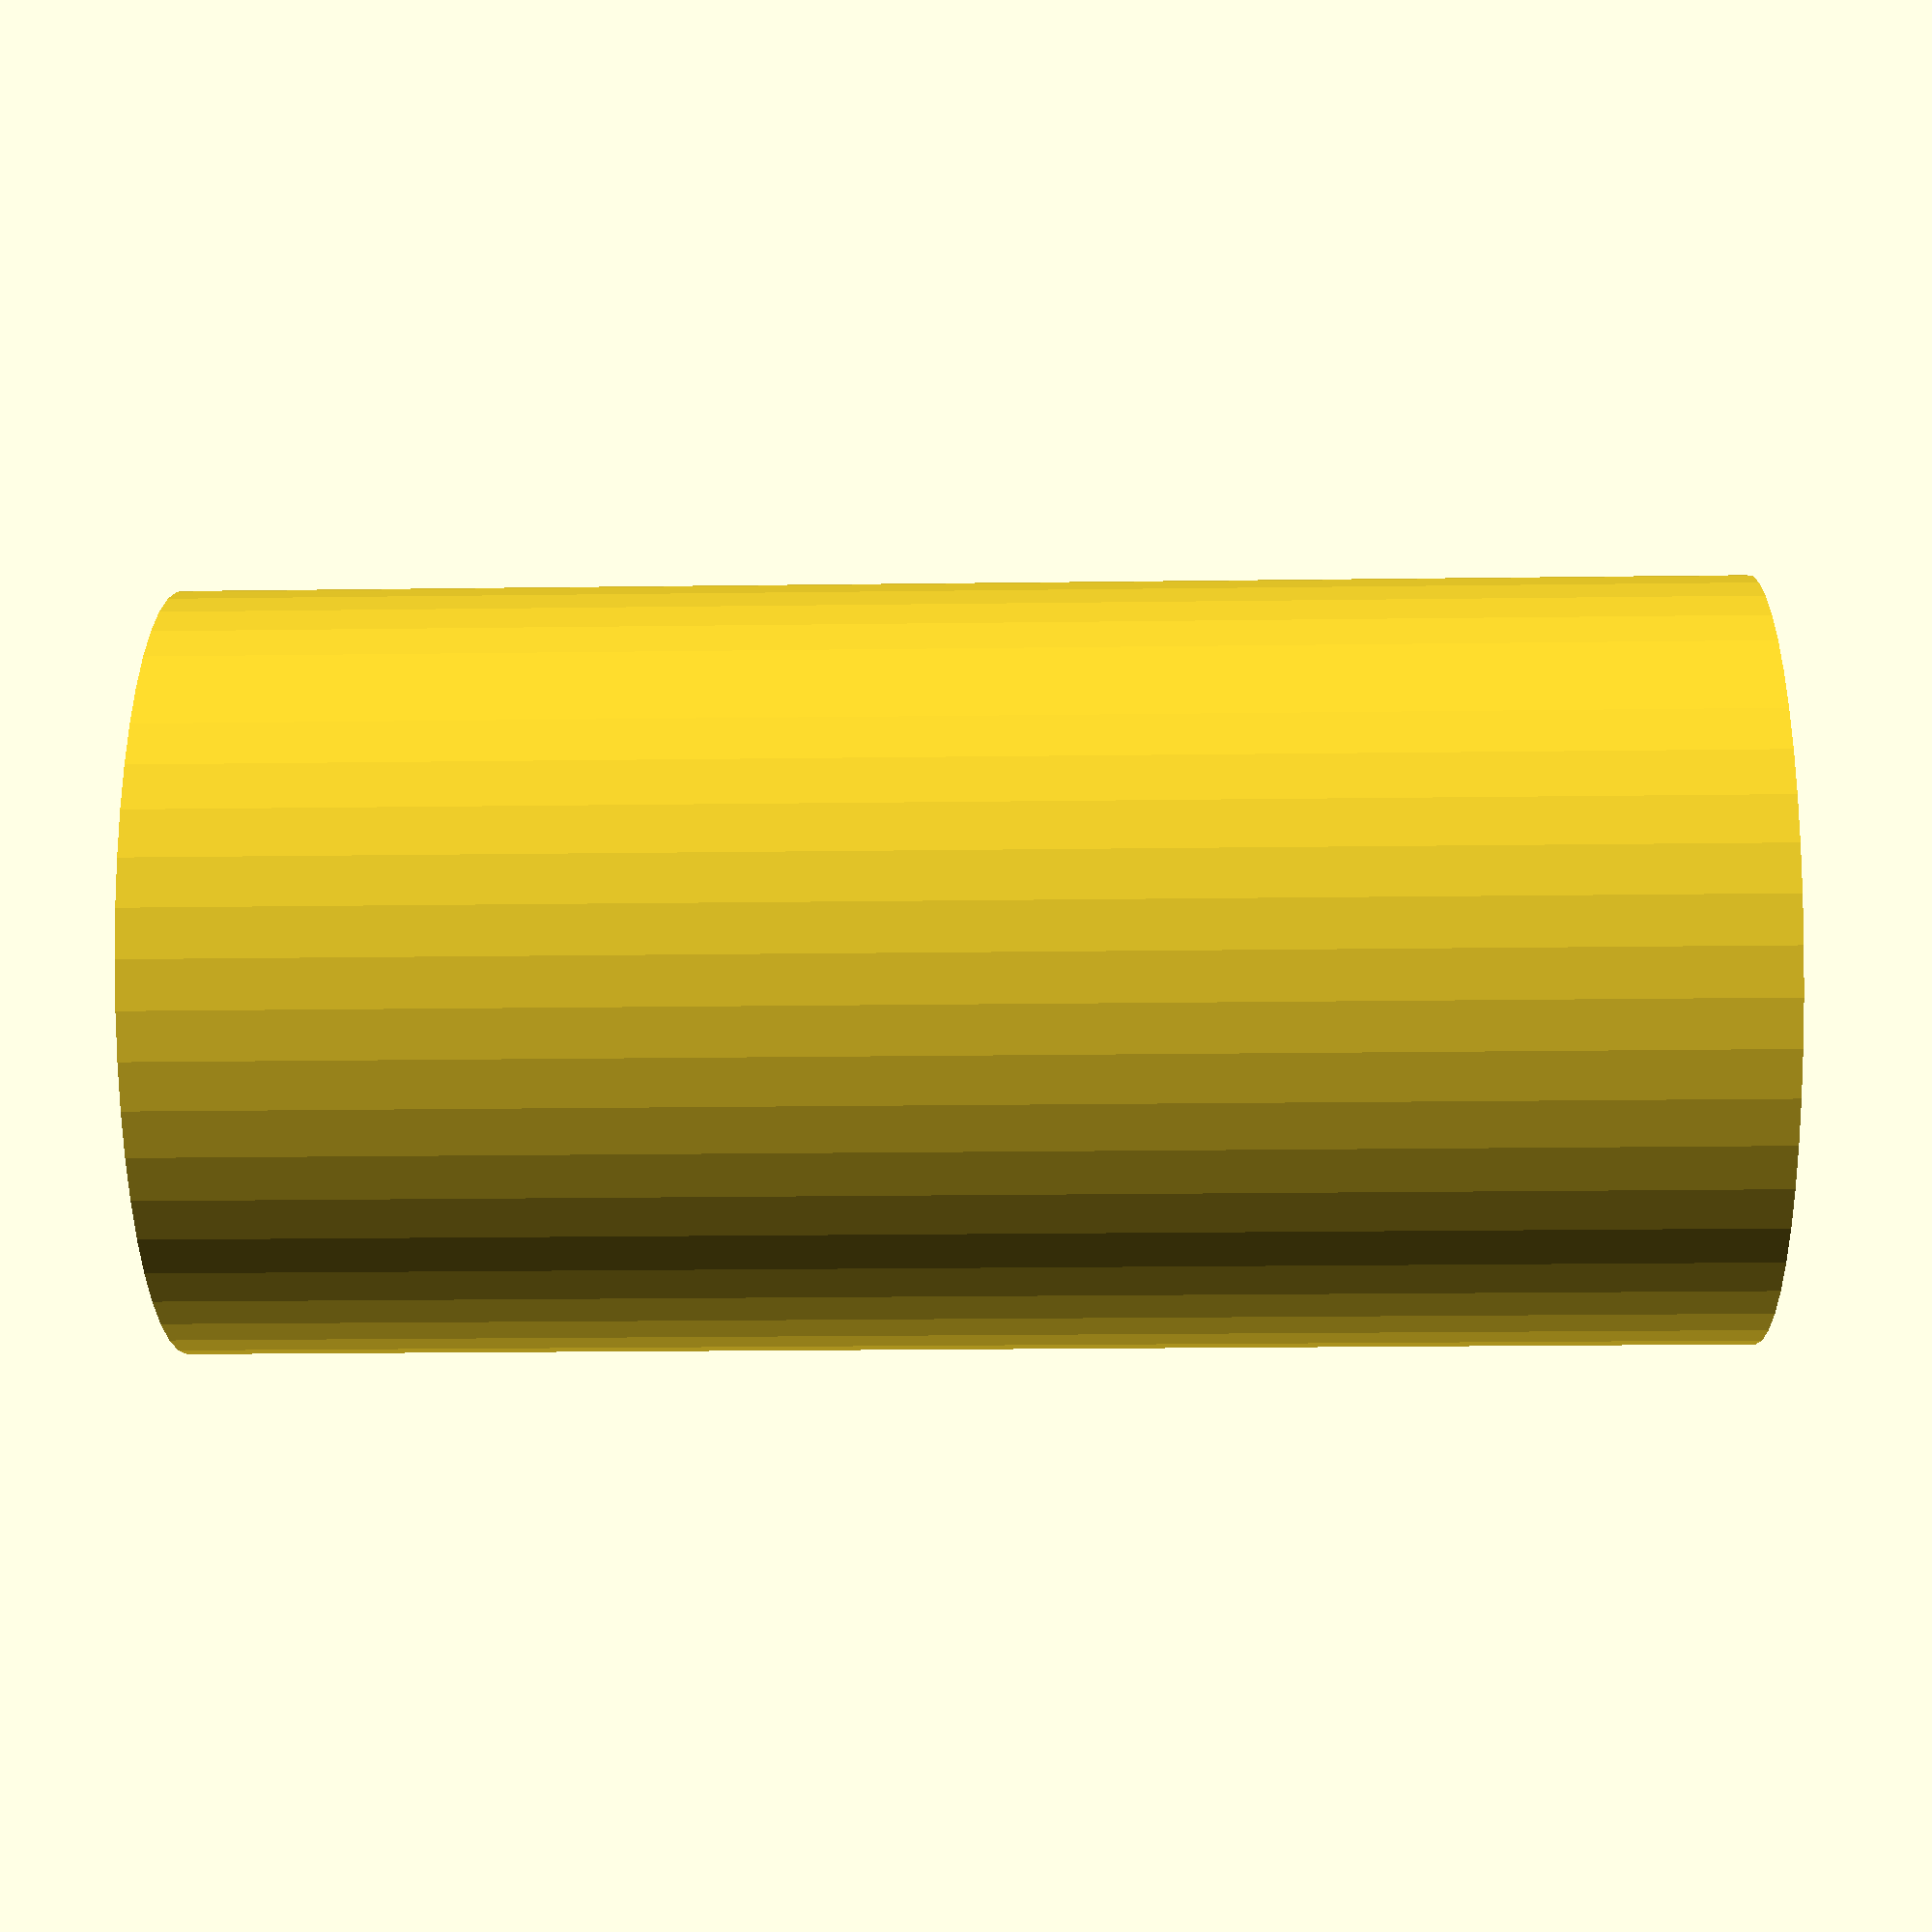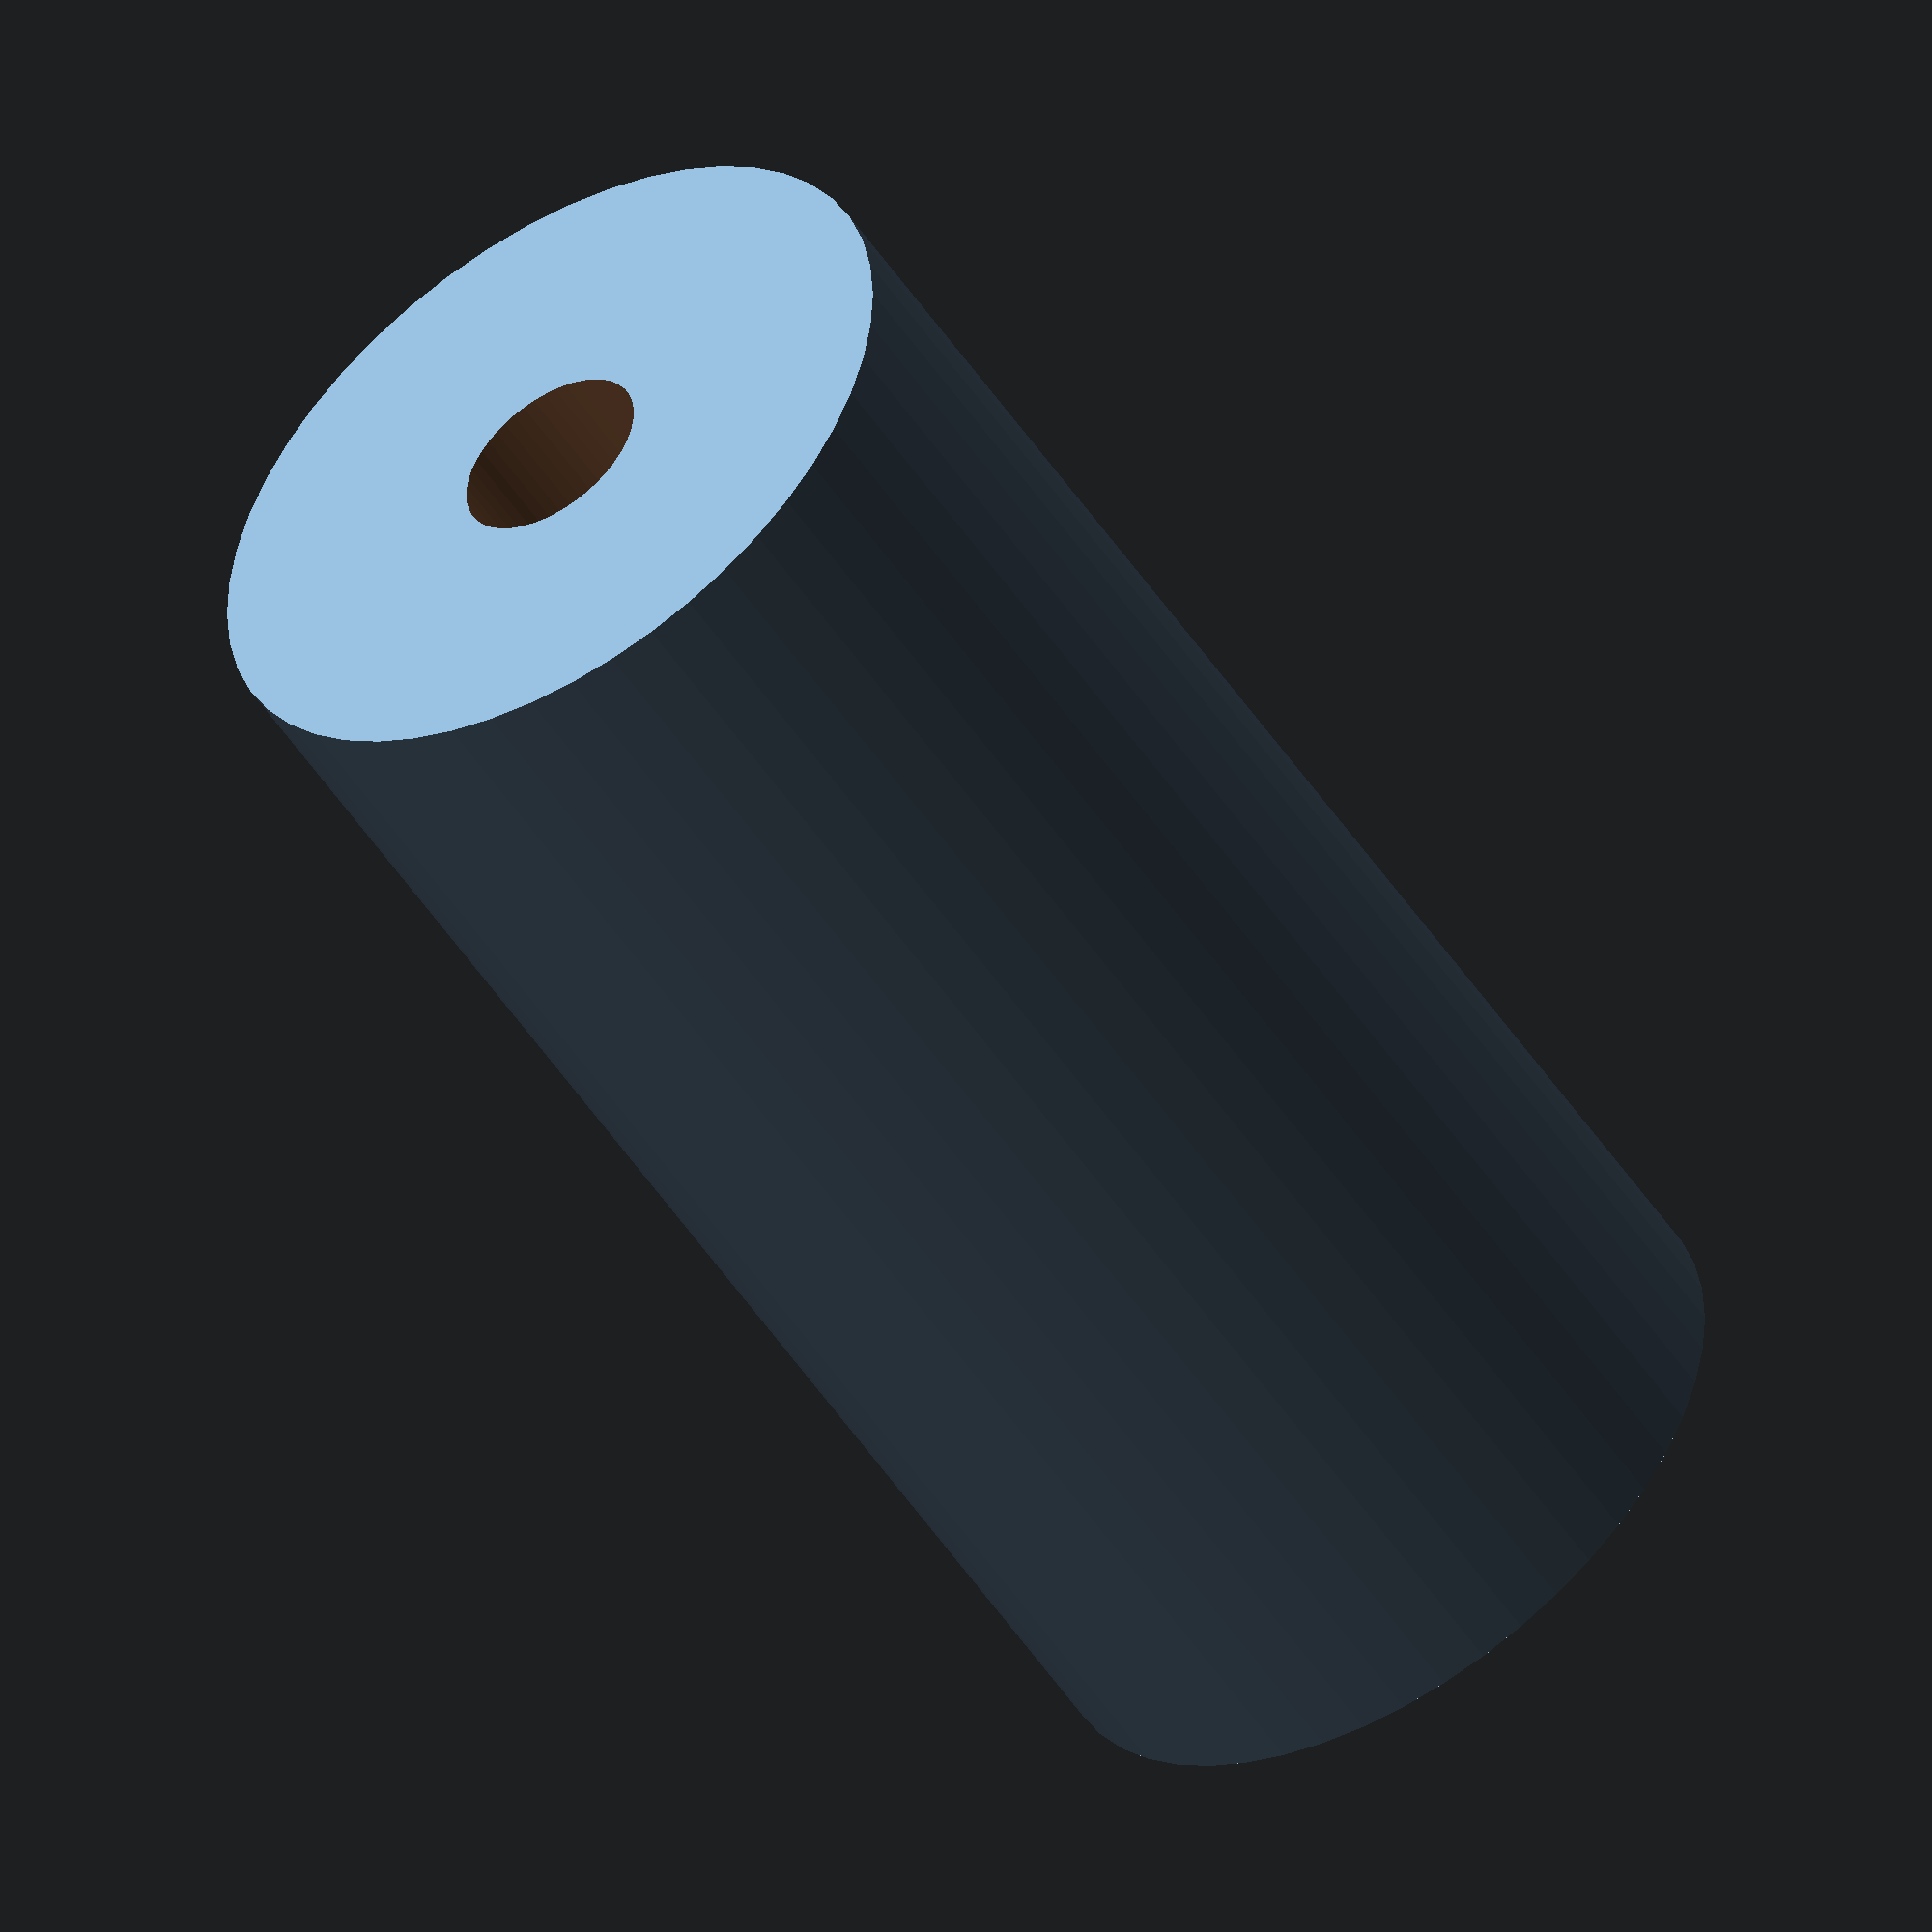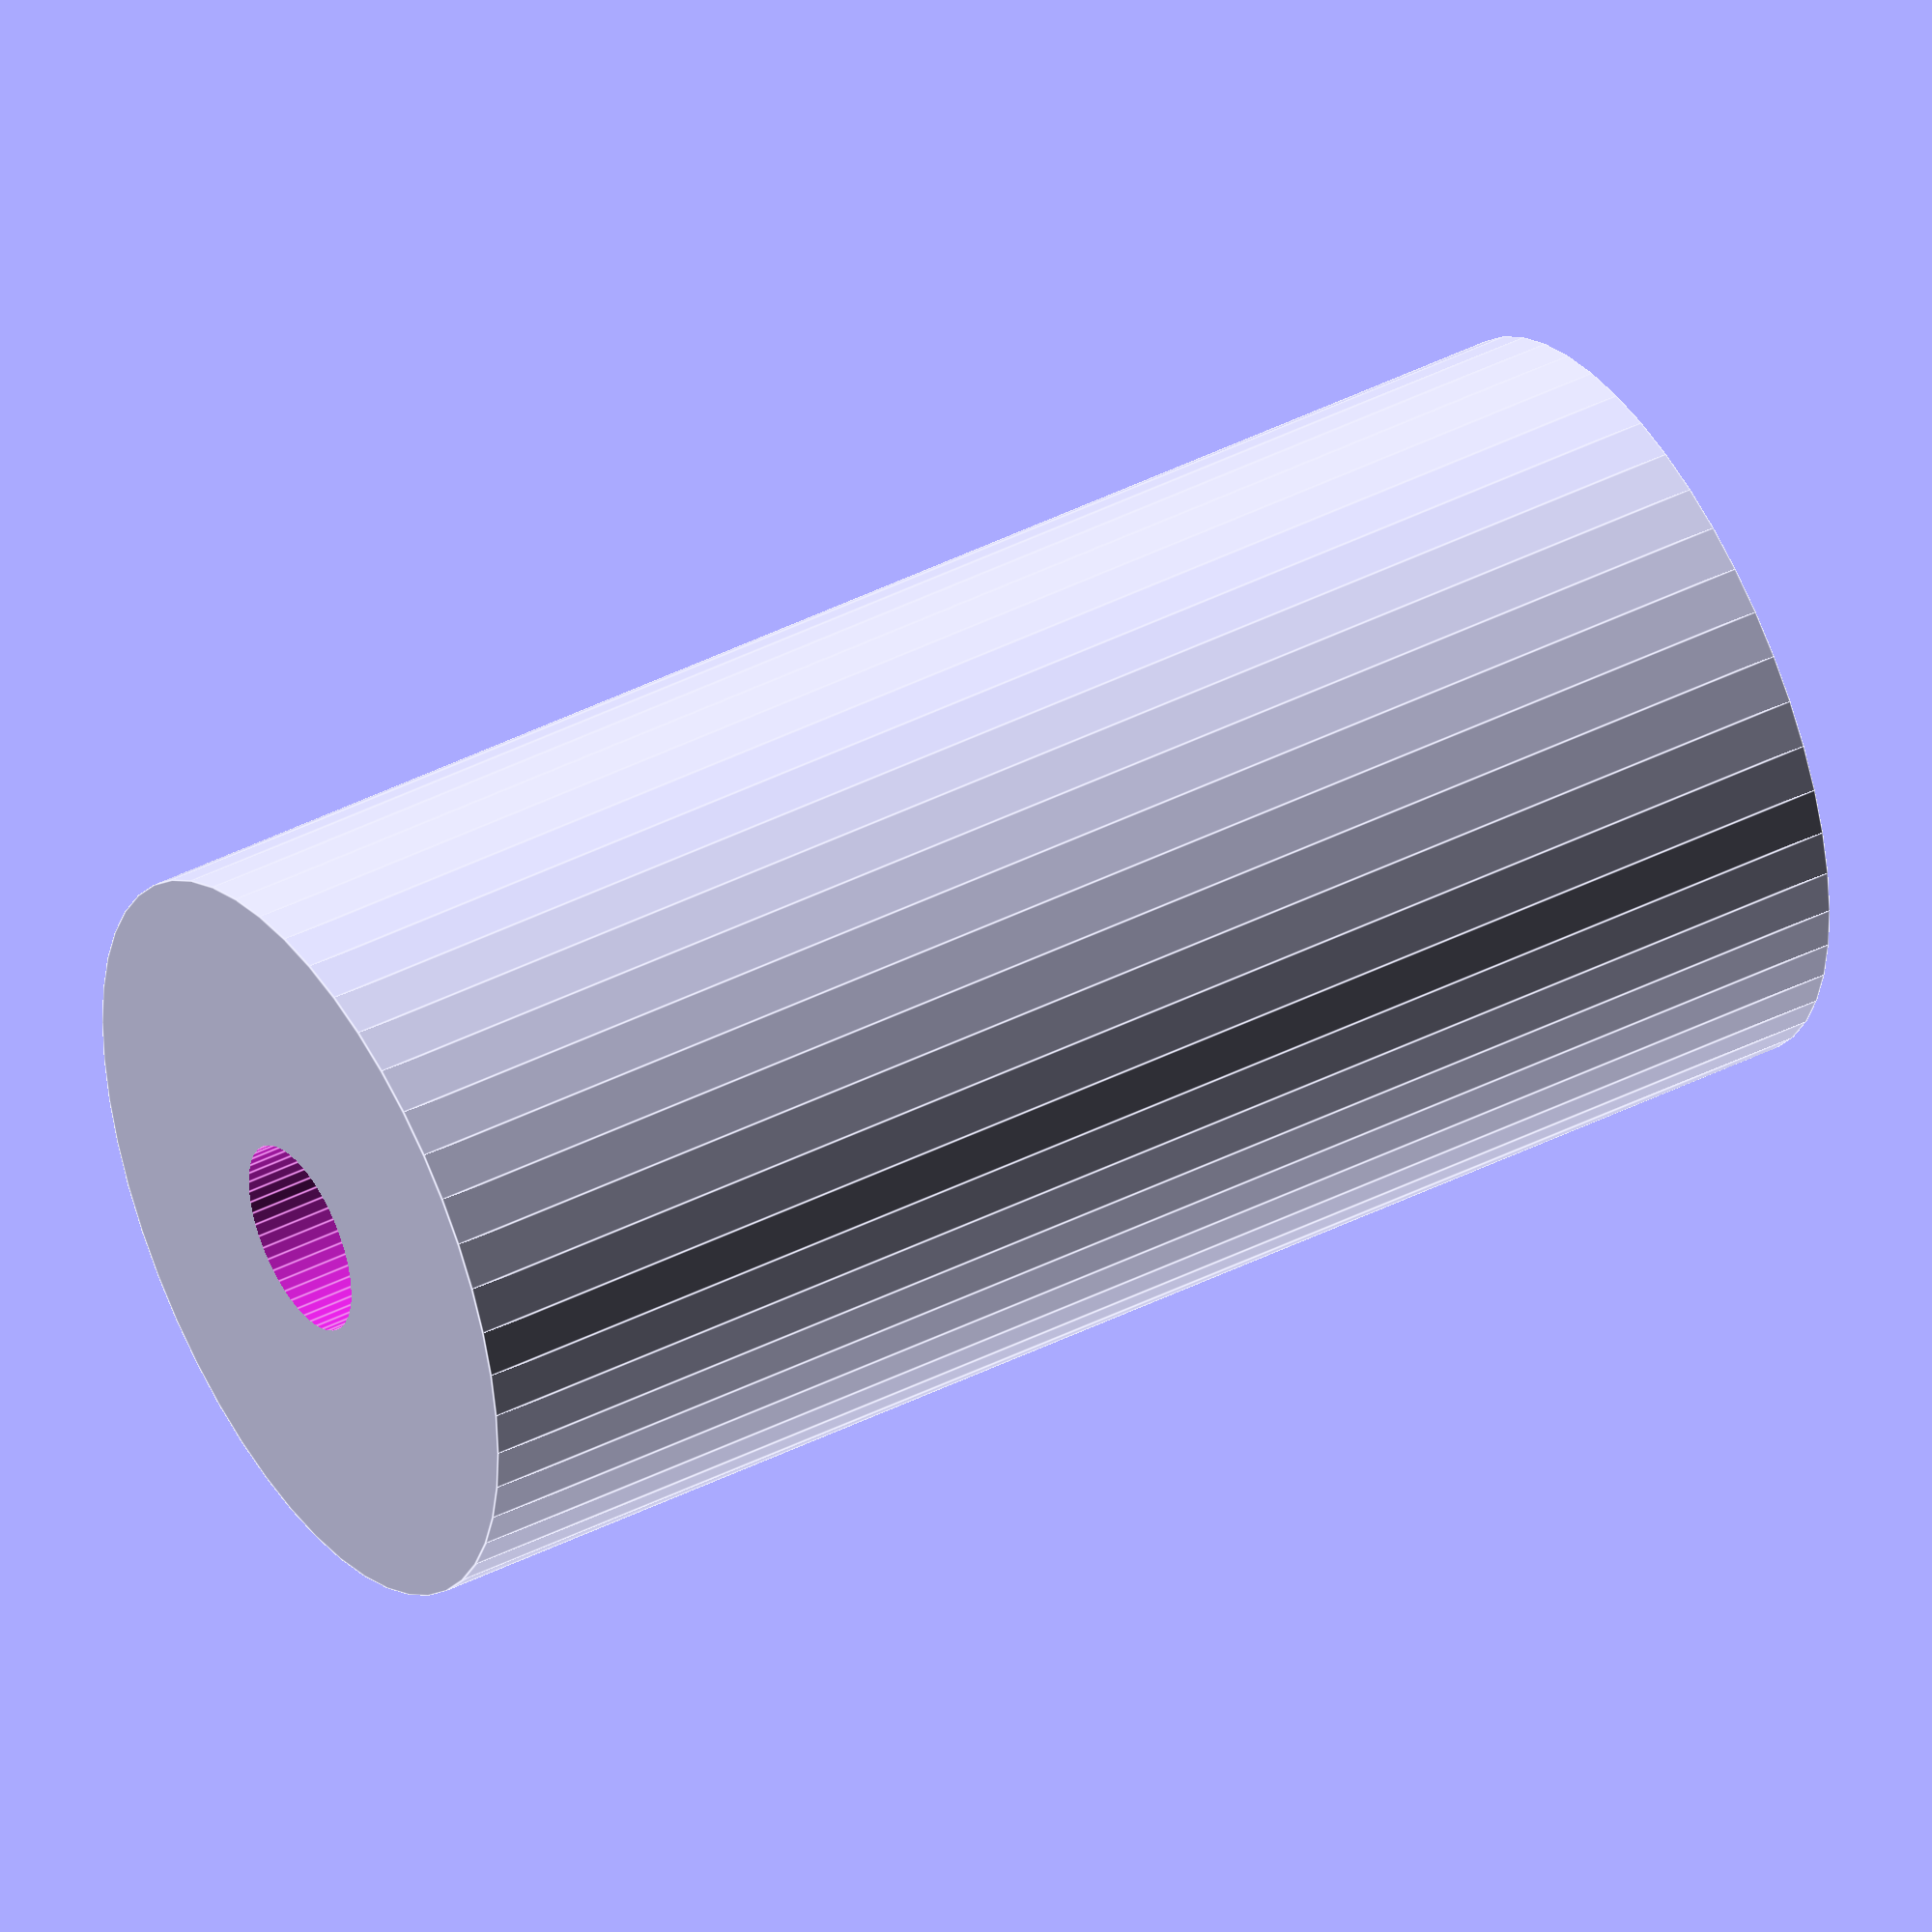
<openscad>
$fn = 50;


difference() {
	union() {
		translate(v = [0, 0, -27.5000000000]) {
			cylinder(h = 55, r = 13.5000000000);
		}
	}
	union() {
		translate(v = [0, 0, -100.0000000000]) {
			cylinder(h = 200, r = 3.5000000000);
		}
	}
}
</openscad>
<views>
elev=18.5 azim=192.2 roll=271.5 proj=p view=wireframe
elev=51.1 azim=6.9 roll=32.3 proj=o view=wireframe
elev=137.6 azim=144.9 roll=301.2 proj=o view=edges
</views>
